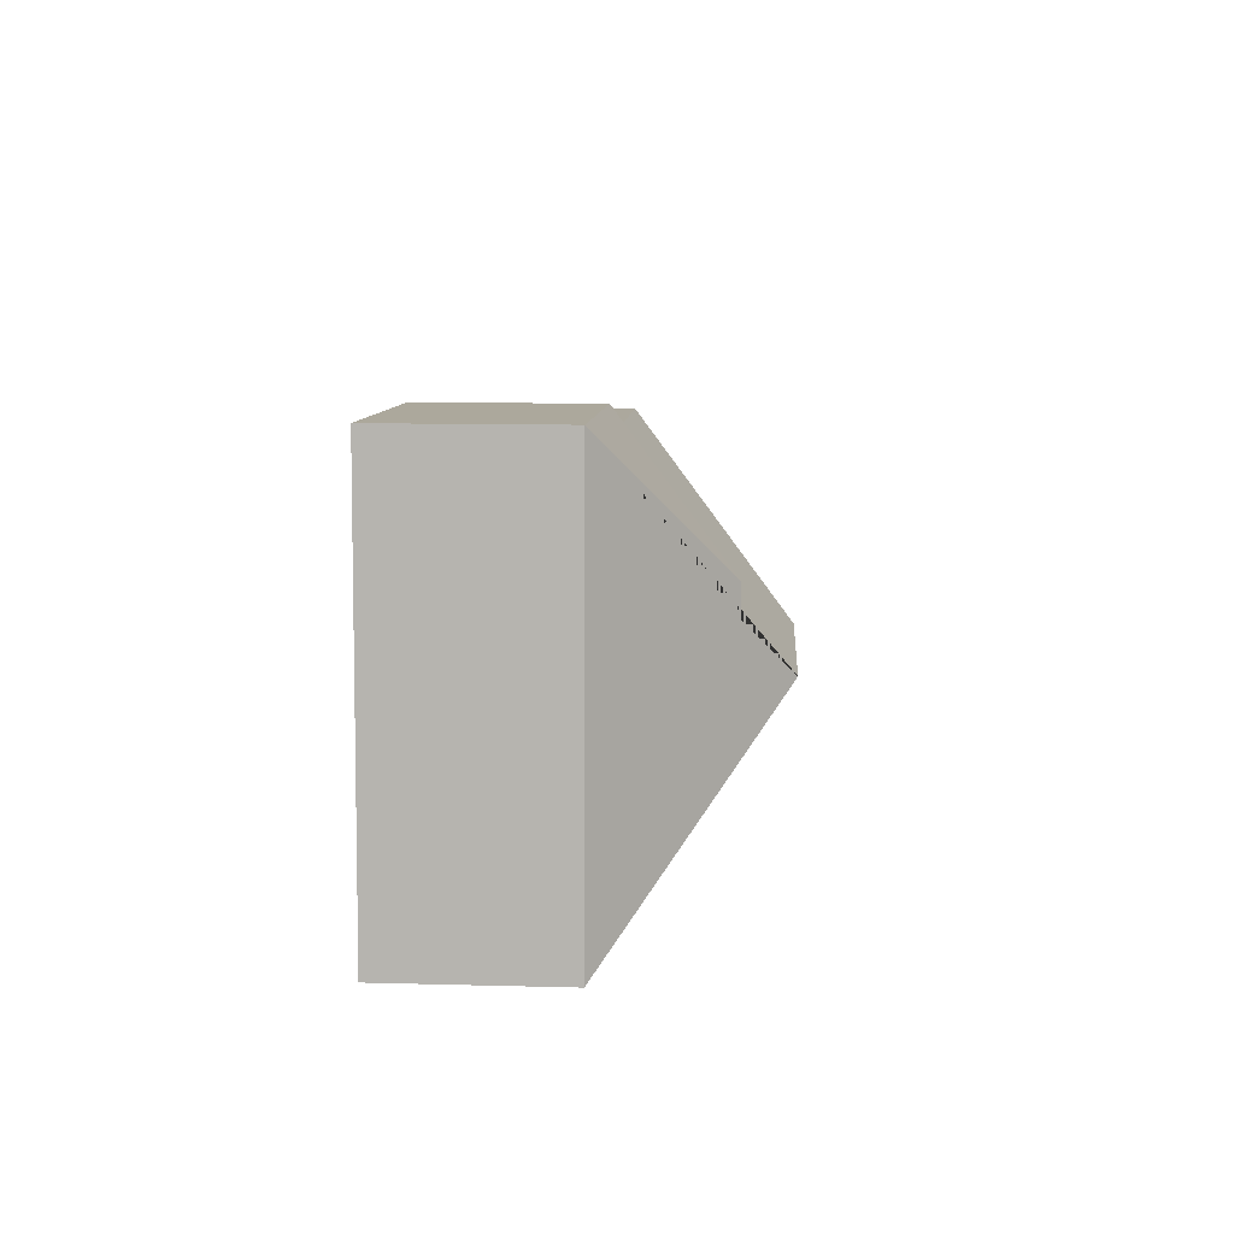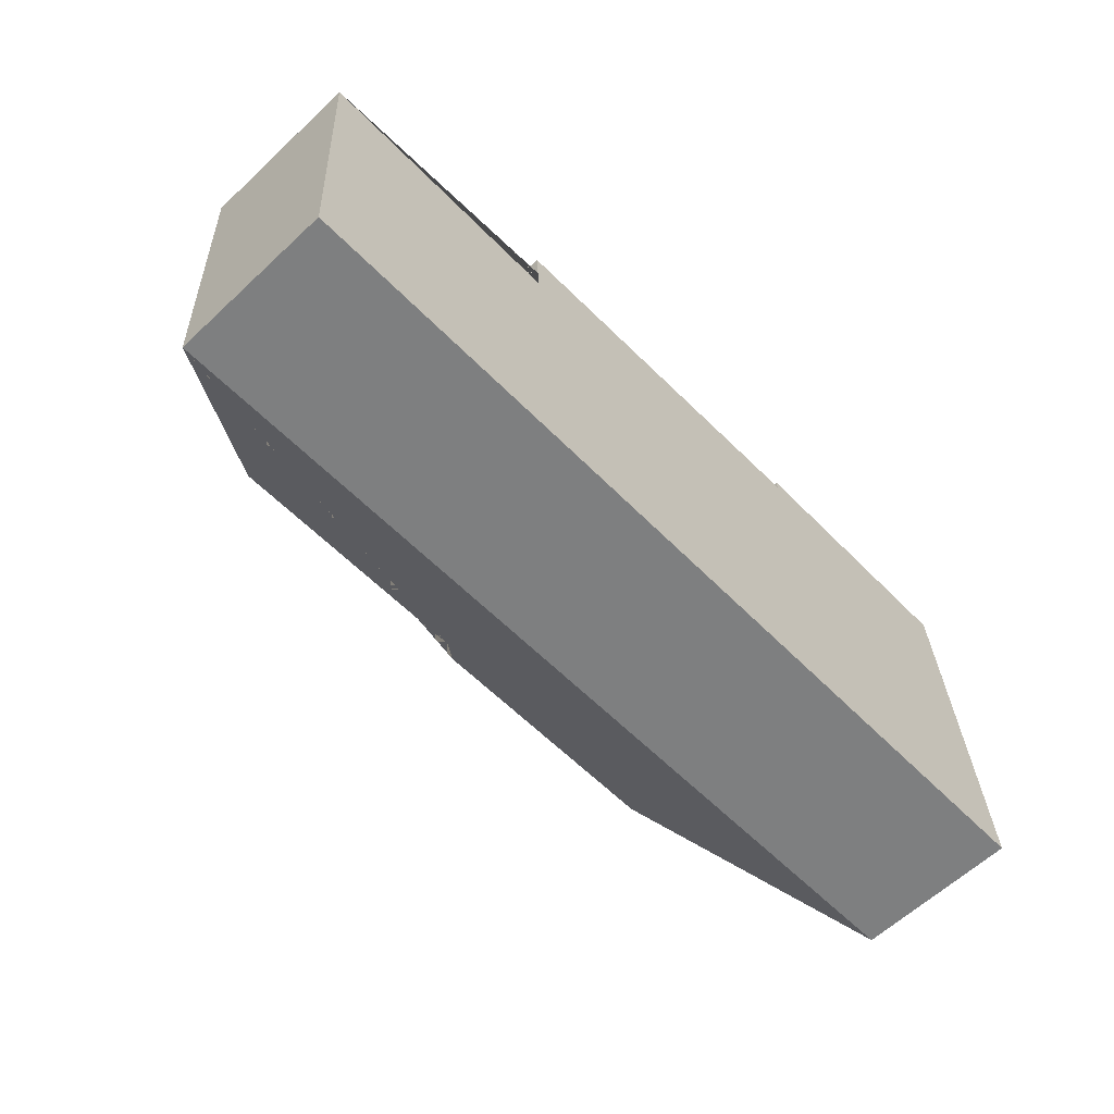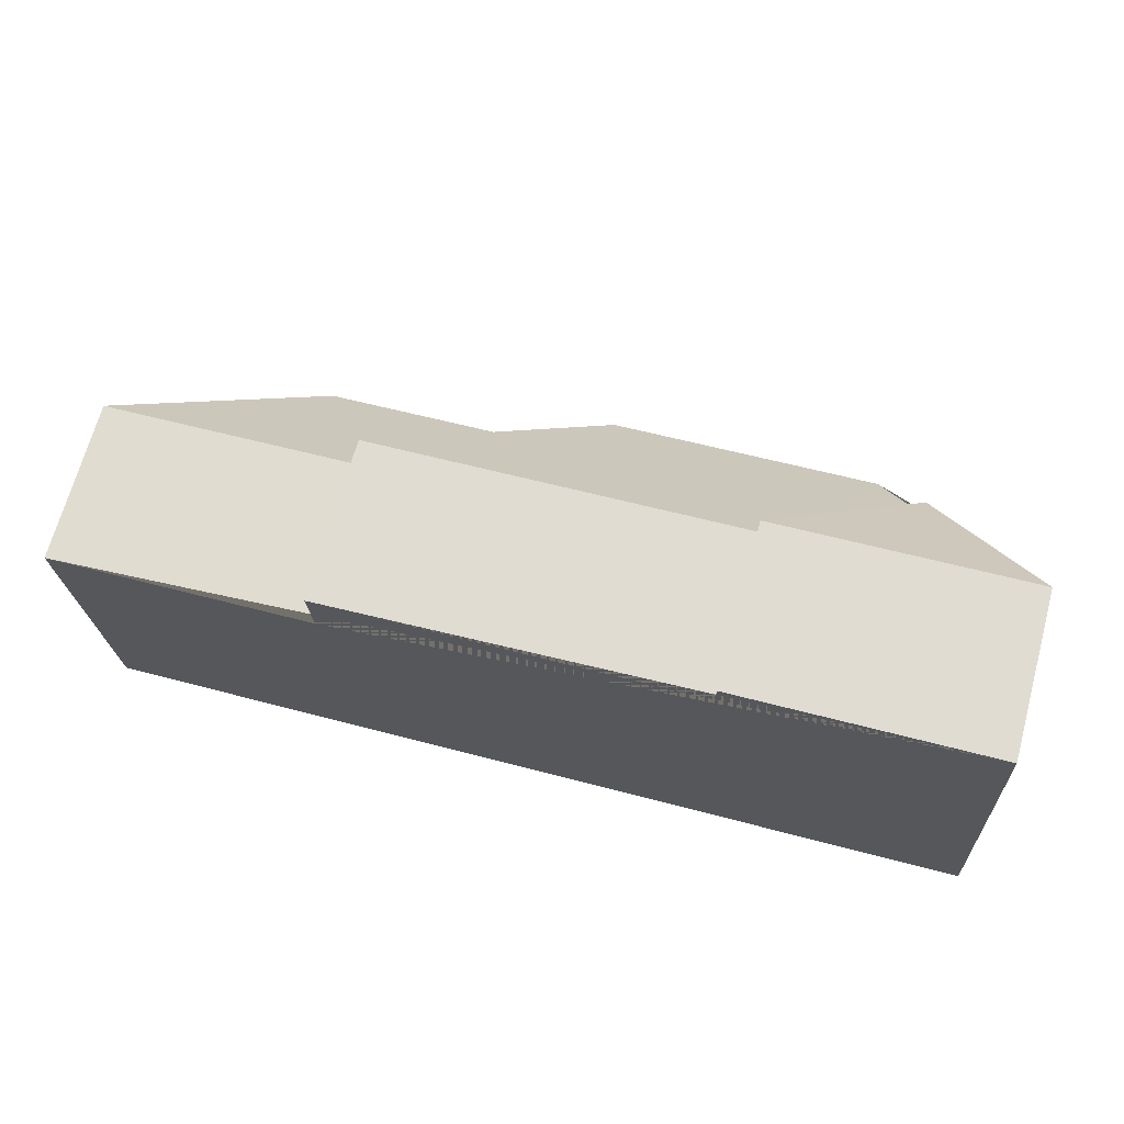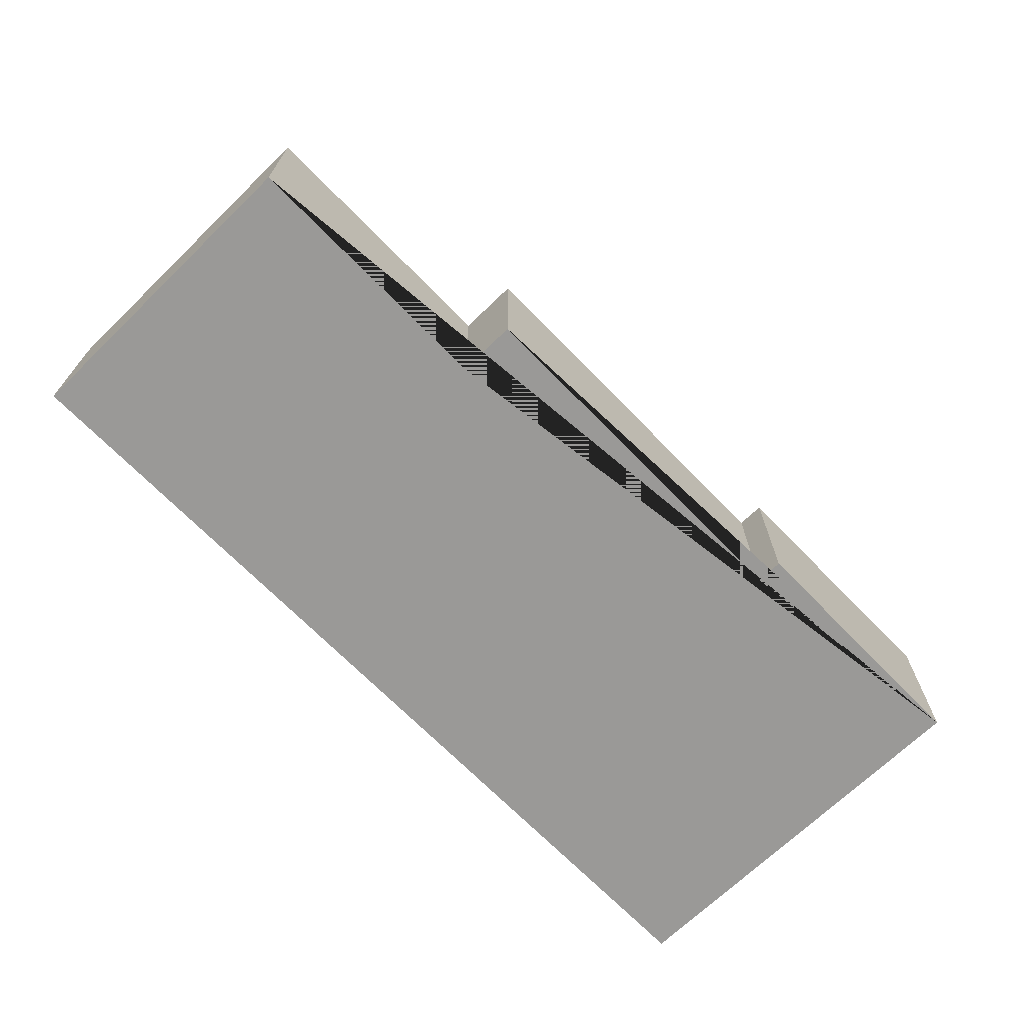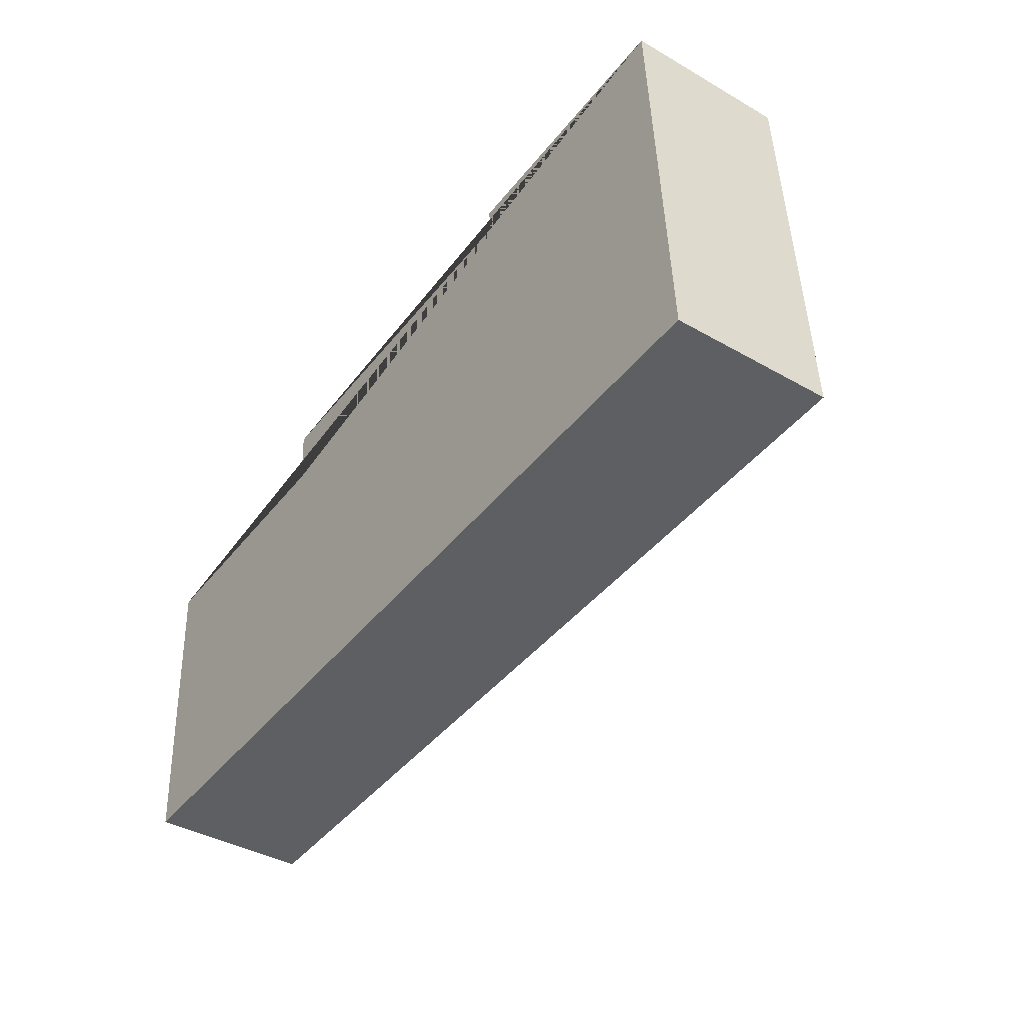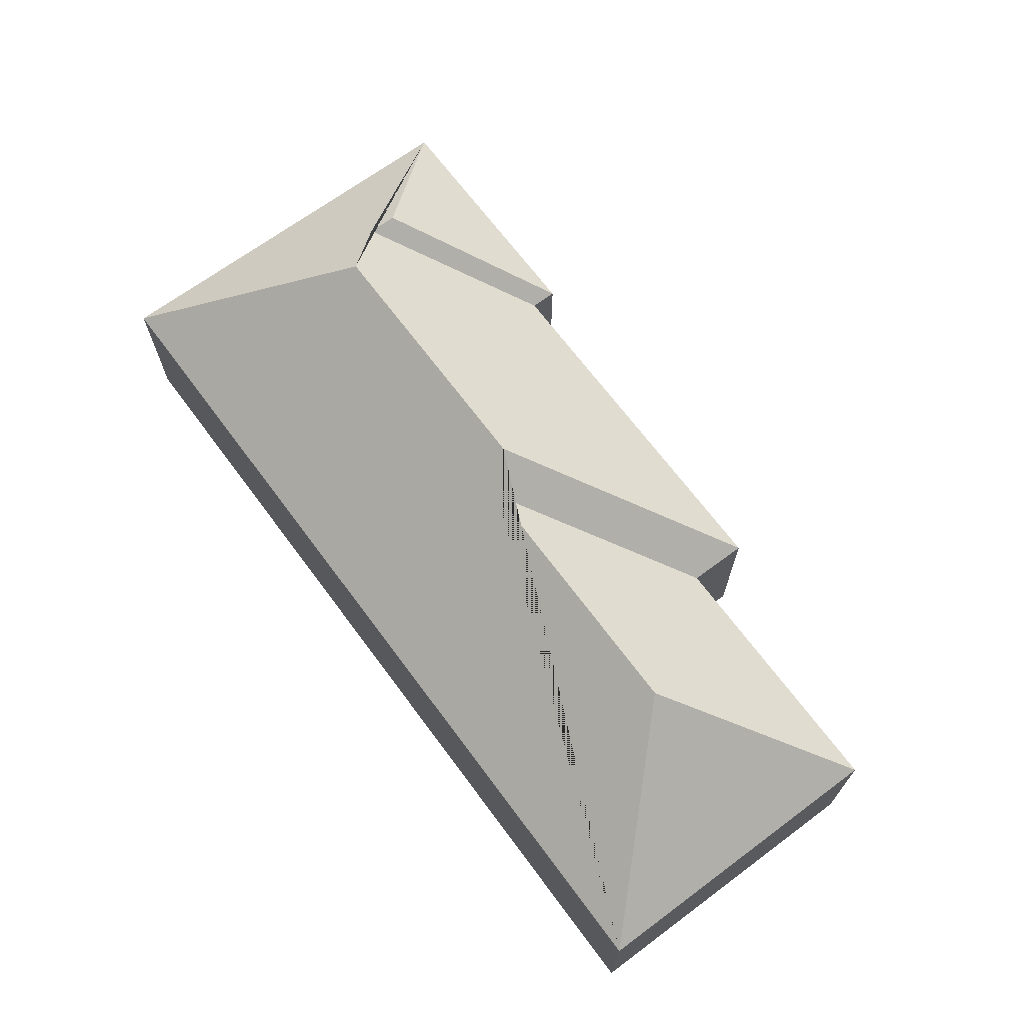
<metadata>
{"format":"obj","ext":"obj","renderer":"f3d","projection":"perspective","resolution":1024,"background":"white","views":[{"elev":11.6,"azim":93.6,"up":"+Z"},{"elev":-61.7,"azim":-46.5,"up":"+Z"},{"elev":68.9,"azim":15.3,"up":"+Z"},{"elev":-68.9,"azim":-48.9,"up":"+Y"},{"elev":-39.5,"azim":54.5,"up":"+Z"},{"elev":68.3,"azim":-129.7,"up":"+Y"}]}
</metadata>
<code>
o CG10_500_042069_0010
v 433.4 75 -10.33
v 443.4 75 -195.1
v 381.6 124.7 -70
v 382.3 124.7 -83.27
v 361.2 145 -108
v 314.7 75 -16.7
v 315.3 75 -28.93
v 237.4 145 -114.6
v 224.1 134.2 -129.5
v 142.1 75 -38.16
v 143.6 75 -65.48
v 101.8 134.1 -136.2
v 20.49 75 -72.32
v 28.28 75 -217.4
v 433.4 0 -10.33
v 443.4 0 -195.1
v 28.28 0 -217.4
v 20.49 0 -72.32
v 143.6 0 -65.48
v 142.1 0 -38.16
v 315.3 0 -28.93
v 314.7 0 -16.7
f 13 14 12
f 13 11 9 12
f 11 10 8 9
f 10 7 4 5 8
f 7 6 3 4
f 6 1 3
f 1 2 5 4 3
f 14 2 5 8 9 12
f 15 16 17 18 19 20 21 22
f 1 15 16 2
f 2 16 17 14
f 14 17 18 13
f 13 18 19 11
f 11 19 20 10
f 10 20 21 7
f 7 21 22 6
f 6 22 15 1

</code>
